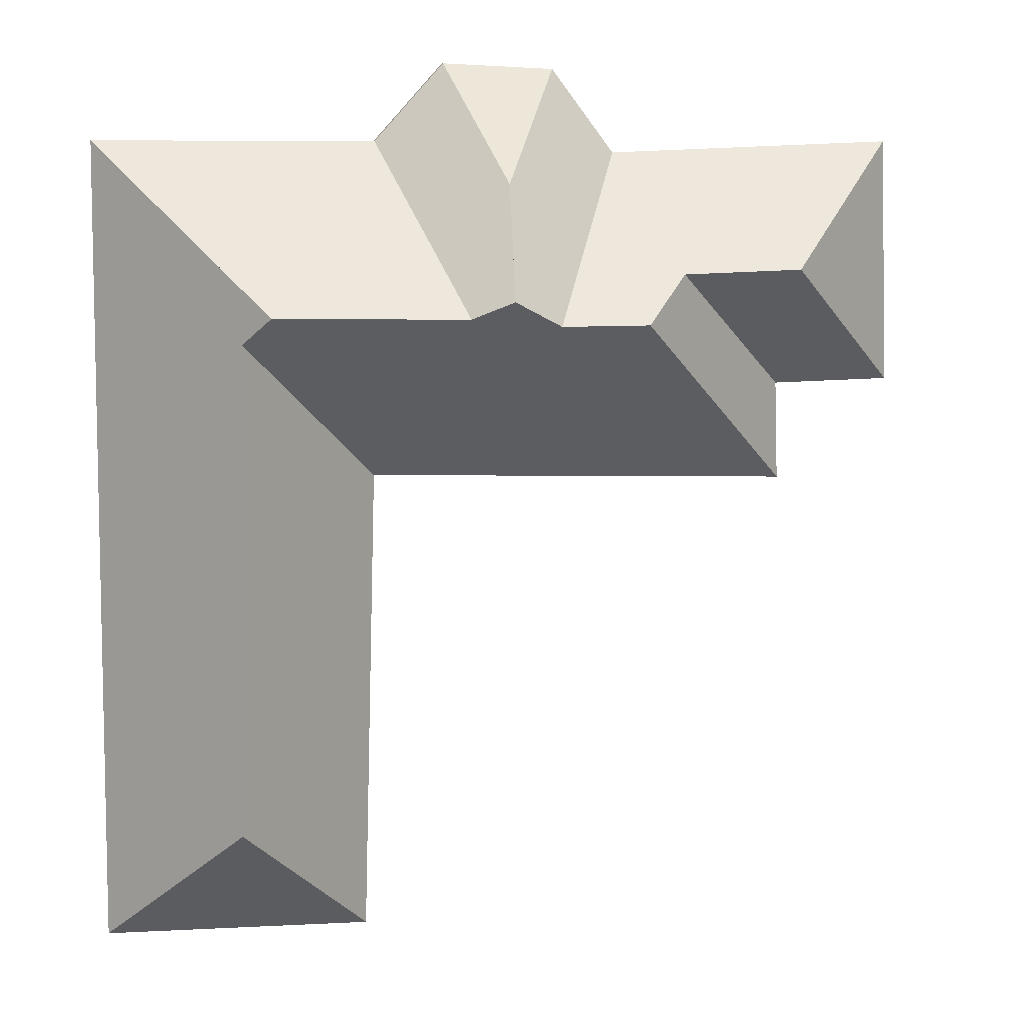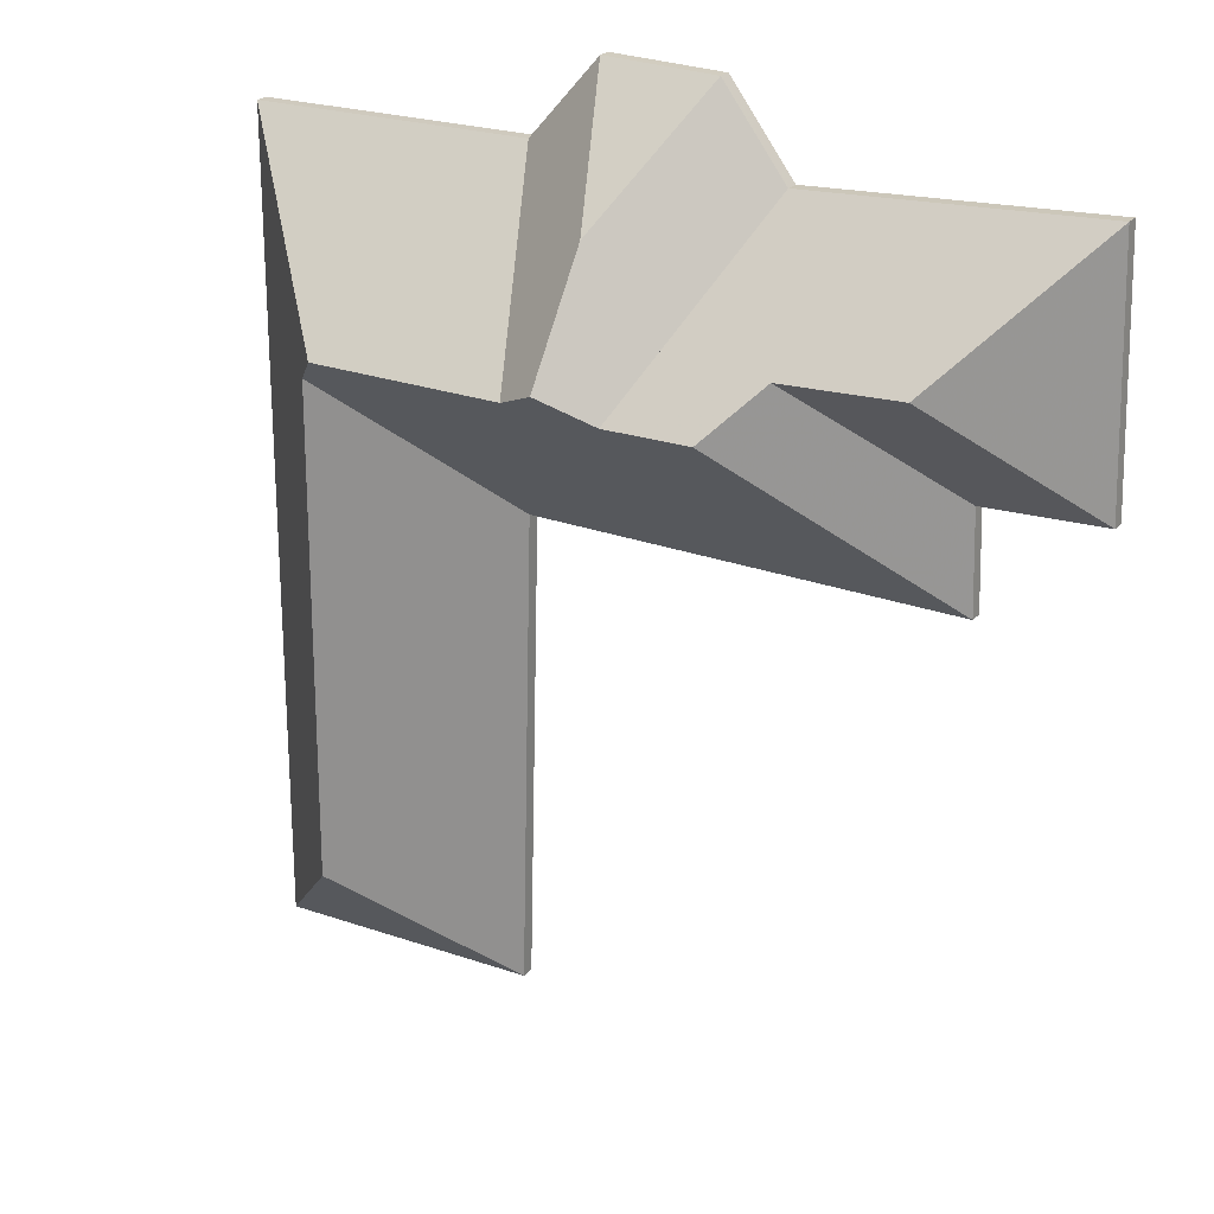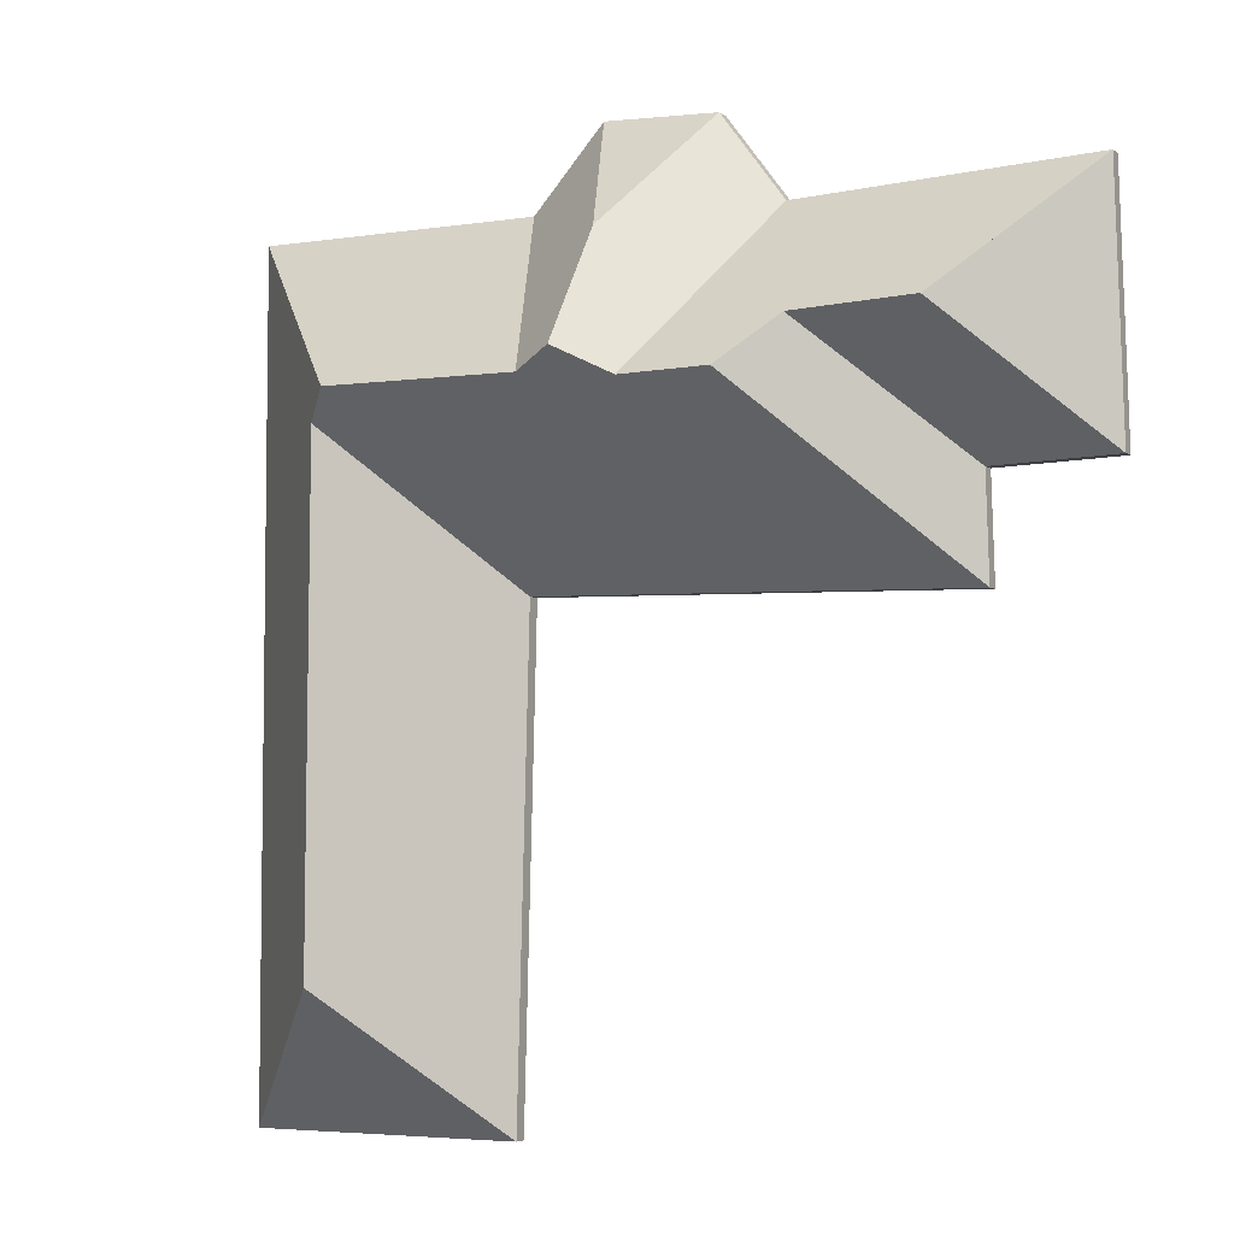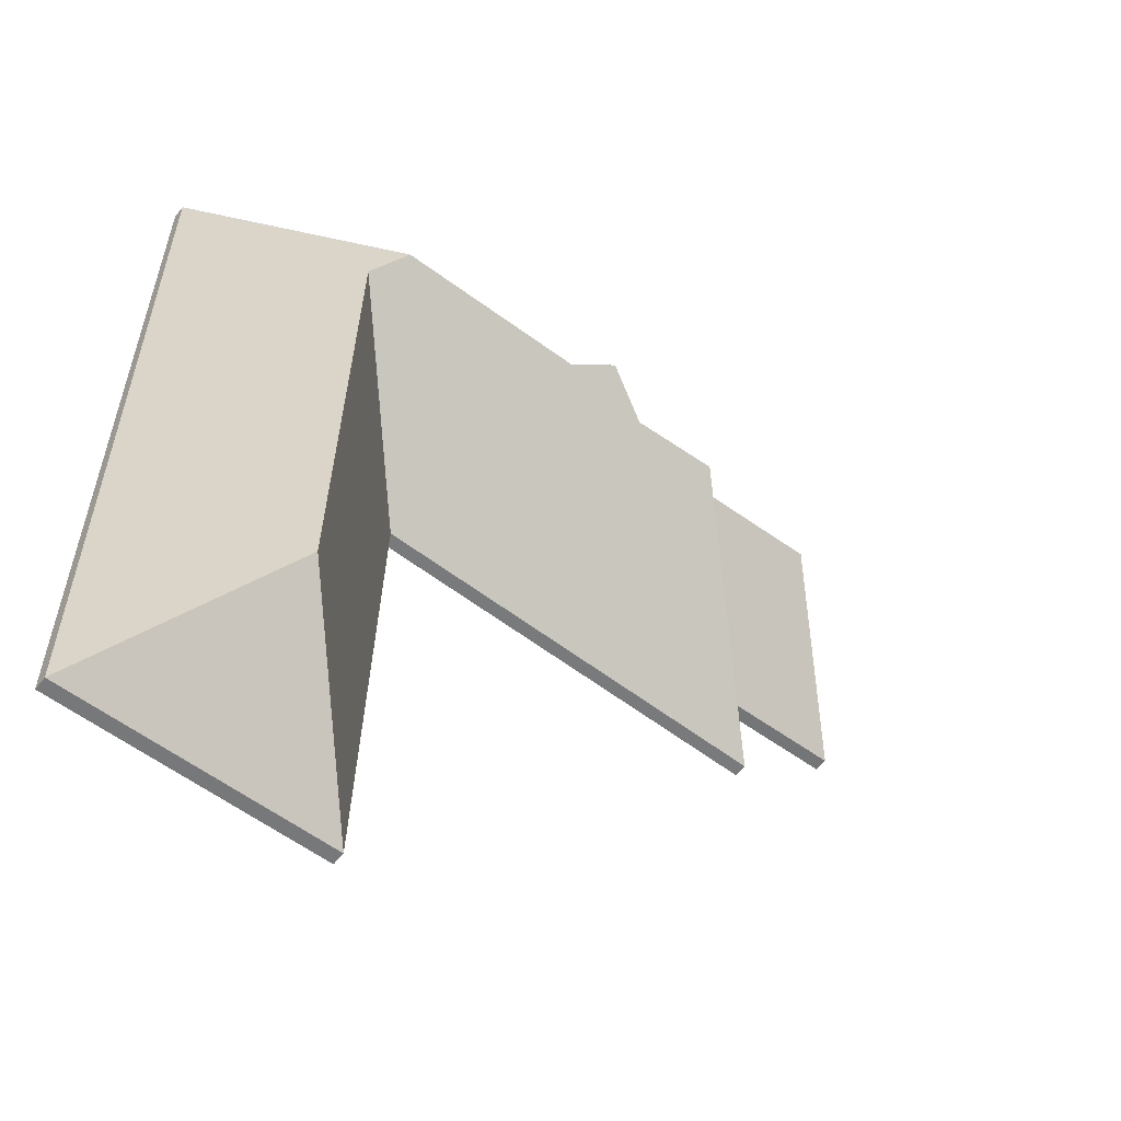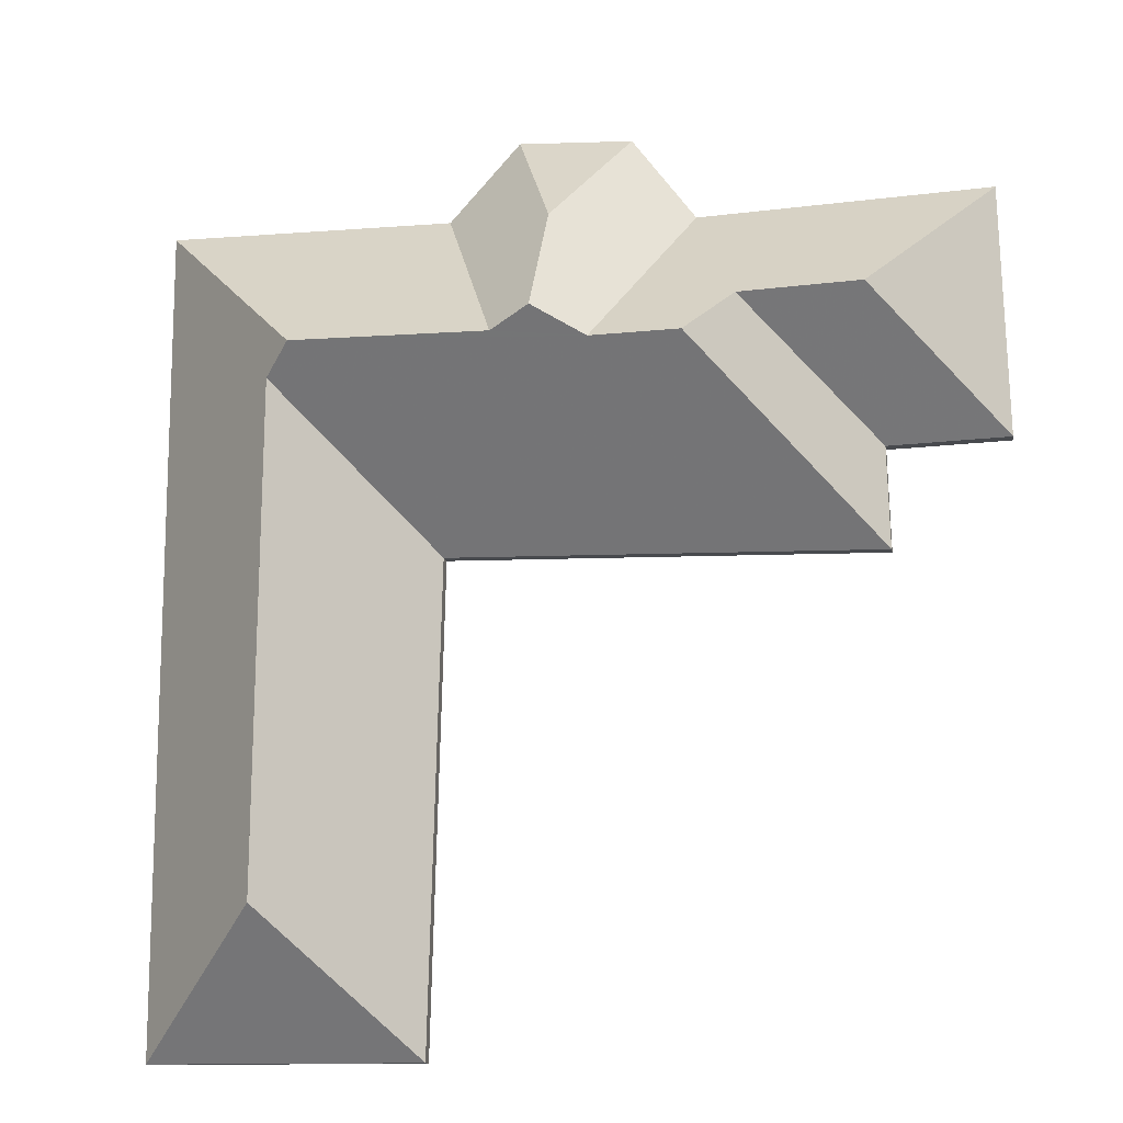
<metadata>
{"format":"obj","ext":"obj","renderer":"f3d","projection":"perspective","resolution":1024,"background":"white","views":[{"elev":8.0,"azim":171.5,"up":"+Z"},{"elev":23.1,"azim":-149.8,"up":"+Z"},{"elev":-4.6,"azim":-153.0,"up":"+Z"},{"elev":-57.4,"azim":142.1,"up":"+Z"},{"elev":-13.1,"azim":-169.7,"up":"+Z"}]}
</metadata>
<code>
v -6.137 0.1701 -1.486
v -6.111 0.1437 -1.512
v -6.111 0.141 -1.512
v -6.137 0.1675 -1.486
v -6.138 0.1712 -1.392
v -6.137 0.1701 -1.486
v -6.137 0.1675 -1.486
v -6.138 0.1686 -1.392
v -6.144 0.1765 -1.387
v -6.138 0.1712 -1.392
v -6.138 0.1686 -1.392
v -6.144 0.1739 -1.387
v -6.135 0.1674 -1.378
v -6.144 0.1765 -1.387
v -6.144 0.1739 -1.387
v -6.135 0.1648 -1.378
v -6.111 0.1437 -1.512
v -6.111 0.1437 -1.354
v -6.111 0.141 -1.354
v -6.111 0.141 -1.512
v -6.111 0.1437 -1.354
v -6.135 0.1674 -1.378
v -6.135 0.1648 -1.378
v -6.111 0.141 -1.354
v -6.111 0.1437 -1.512
v -6.137 0.1701 -1.486
v -6.111 0.1437 -1.354
v -6.138 0.1712 -1.392
v -6.144 0.1765 -1.387
v -6.111 0.141 -1.354
v -6.144 0.1739 -1.387
v -6.138 0.1686 -1.392
v -6.137 0.1675 -1.486
v -6.111 0.141 -1.512
v -6.111 0.1437 -1.354
v -6.135 0.1437 -1.354
v -6.135 0.141 -1.354
v -6.111 0.141 -1.354
v -6.135 0.1437 -1.354
v -6.135 0.1674 -1.378
v -6.135 0.1648 -1.378
v -6.135 0.141 -1.354
v -6.135 0.1674 -1.378
v -6.111 0.1437 -1.354
v -6.111 0.141 -1.354
v -6.135 0.1648 -1.378
v -6.135 0.1437 -1.354
v -6.111 0.1437 -1.354
v -6.135 0.1674 -1.378
v -6.135 0.1648 -1.378
v -6.111 0.141 -1.354
v -6.135 0.141 -1.354
v -6.135 0.1674 -1.378
v -6.135 0.1437 -1.354
v -6.135 0.141 -1.354
v -6.135 0.1648 -1.378
v -6.144 0.1765 -1.387
v -6.135 0.1674 -1.378
v -6.135 0.1648 -1.378
v -6.144 0.1739 -1.387
v -6.135 0.1437 -1.354
v -6.166 0.1437 -1.354
v -6.166 0.141 -1.354
v -6.135 0.141 -1.354
v -6.181 0.1769 -1.387
v -6.144 0.1765 -1.387
v -6.144 0.1739 -1.387
v -6.181 0.1742 -1.387
v -6.166 0.1437 -1.354
v -6.181 0.1769 -1.387
v -6.181 0.1742 -1.387
v -6.166 0.141 -1.354
v -6.144 0.1765 -1.387
v -6.181 0.1769 -1.387
v -6.166 0.1437 -1.354
v -6.135 0.1437 -1.354
v -6.135 0.1674 -1.378
v -6.166 0.141 -1.354
v -6.181 0.1742 -1.387
v -6.144 0.1739 -1.387
v -6.135 0.1648 -1.378
v -6.135 0.141 -1.354
v -6.137 0.1701 -1.486
v -6.163 0.1437 -1.513
v -6.163 0.141 -1.513
v -6.137 0.1675 -1.486
v -6.163 0.1437 -1.513
v -6.111 0.1437 -1.512
v -6.111 0.141 -1.512
v -6.163 0.141 -1.513
v -6.111 0.1437 -1.512
v -6.137 0.1701 -1.486
v -6.137 0.1675 -1.486
v -6.111 0.141 -1.512
v -6.163 0.1437 -1.513
v -6.137 0.1701 -1.486
v -6.111 0.1437 -1.512
v -6.111 0.141 -1.512
v -6.137 0.1675 -1.486
v -6.163 0.141 -1.513
v -6.138 0.1712 -1.392
v -6.165 0.1437 -1.42
v -6.165 0.141 -1.42
v -6.138 0.1686 -1.392
v -6.137 0.1701 -1.486
v -6.138 0.1712 -1.392
v -6.138 0.1686 -1.392
v -6.137 0.1675 -1.486
v -6.165 0.1437 -1.42
v -6.163 0.1437 -1.513
v -6.163 0.141 -1.513
v -6.165 0.141 -1.42
v -6.163 0.1437 -1.513
v -6.137 0.1701 -1.486
v -6.137 0.1675 -1.486
v -6.163 0.141 -1.513
v -6.138 0.1712 -1.392
v -6.137 0.1701 -1.486
v -6.163 0.1437 -1.513
v -6.165 0.1437 -1.42
v -6.163 0.141 -1.513
v -6.137 0.1675 -1.486
v -6.138 0.1686 -1.392
v -6.165 0.141 -1.42
v -6.188 0.1804 -1.384
v -6.181 0.1769 -1.387
v -6.181 0.1742 -1.387
v -6.188 0.1778 -1.384
v -6.181 0.1769 -1.387
v -6.166 0.1437 -1.354
v -6.166 0.141 -1.354
v -6.181 0.1742 -1.387
v -6.189 0.1667 -1.362
v -6.188 0.1804 -1.384
v -6.188 0.1778 -1.384
v -6.189 0.1641 -1.362
v -6.166 0.1437 -1.354
v -6.179 0.1437 -1.339
v -6.179 0.141 -1.339
v -6.166 0.141 -1.354
v -6.179 0.1437 -1.339
v -6.189 0.1667 -1.362
v -6.189 0.1641 -1.362
v -6.179 0.141 -1.339
v -6.188 0.1804 -1.384
v -6.189 0.1667 -1.362
v -6.179 0.1437 -1.339
v -6.166 0.1437 -1.354
v -6.181 0.1769 -1.387
v -6.179 0.141 -1.339
v -6.189 0.1641 -1.362
v -6.188 0.1778 -1.384
v -6.181 0.1742 -1.387
v -6.166 0.141 -1.354
v -6.189 0.1667 -1.362
v -6.179 0.1437 -1.339
v -6.179 0.141 -1.339
v -6.189 0.1641 -1.362
v -6.179 0.1437 -1.339
v -6.201 0.1437 -1.34
v -6.201 0.141 -1.34
v -6.179 0.141 -1.339
v -6.201 0.1437 -1.34
v -6.189 0.1667 -1.362
v -6.189 0.1641 -1.362
v -6.201 0.141 -1.34
v -6.179 0.1437 -1.339
v -6.189 0.1667 -1.362
v -6.201 0.1437 -1.34
v -6.201 0.141 -1.34
v -6.189 0.1641 -1.362
v -6.179 0.141 -1.339
v -6.189 0.1667 -1.362
v -6.201 0.1437 -1.34
v -6.201 0.141 -1.34
v -6.189 0.1641 -1.362
v -6.201 0.1437 -1.34
v -6.213 0.1437 -1.356
v -6.213 0.141 -1.356
v -6.201 0.141 -1.34
v -6.188 0.1804 -1.384
v -6.189 0.1667 -1.362
v -6.189 0.1641 -1.362
v -6.188 0.1778 -1.384
v -6.198 0.1757 -1.389
v -6.188 0.1804 -1.384
v -6.188 0.1778 -1.384
v -6.198 0.1731 -1.389
v -6.213 0.1437 -1.356
v -6.198 0.1757 -1.389
v -6.198 0.1731 -1.389
v -6.213 0.141 -1.356
v -6.188 0.1804 -1.384
v -6.198 0.1757 -1.389
v -6.213 0.1437 -1.356
v -6.201 0.1437 -1.34
v -6.189 0.1667 -1.362
v -6.213 0.141 -1.356
v -6.198 0.1731 -1.389
v -6.188 0.1778 -1.384
v -6.189 0.1641 -1.362
v -6.201 0.141 -1.34
v -6.215 0.1762 -1.388
v -6.223 0.1674 -1.379
v -6.223 0.1648 -1.379
v -6.215 0.1736 -1.388
v -6.223 0.1674 -1.379
v -6.248 0.1437 -1.402
v -6.248 0.141 -1.402
v -6.223 0.1648 -1.379
v -6.248 0.1437 -1.402
v -6.248 0.1437 -1.422
v -6.248 0.141 -1.422
v -6.248 0.141 -1.402
v -6.248 0.1437 -1.422
v -6.215 0.1762 -1.388
v -6.215 0.1736 -1.388
v -6.248 0.141 -1.422
v -6.223 0.1674 -1.379
v -6.215 0.1762 -1.388
v -6.248 0.1437 -1.422
v -6.248 0.1437 -1.402
v -6.248 0.141 -1.422
v -6.215 0.1736 -1.388
v -6.223 0.1648 -1.379
v -6.248 0.141 -1.402
v -6.215 0.1762 -1.388
v -6.248 0.1437 -1.422
v -6.248 0.141 -1.422
v -6.215 0.1736 -1.388
v -6.198 0.1757 -1.389
v -6.215 0.1762 -1.388
v -6.215 0.1736 -1.388
v -6.198 0.1731 -1.389
v -6.188 0.1804 -1.384
v -6.198 0.1757 -1.389
v -6.198 0.1731 -1.389
v -6.188 0.1778 -1.384
v -6.181 0.1769 -1.387
v -6.188 0.1804 -1.384
v -6.188 0.1778 -1.384
v -6.181 0.1742 -1.387
v -6.248 0.1437 -1.422
v -6.165 0.1437 -1.42
v -6.165 0.141 -1.42
v -6.248 0.141 -1.422
v -6.144 0.1765 -1.387
v -6.181 0.1769 -1.387
v -6.181 0.1742 -1.387
v -6.144 0.1739 -1.387
v -6.138 0.1712 -1.392
v -6.144 0.1765 -1.387
v -6.144 0.1739 -1.387
v -6.138 0.1686 -1.392
v -6.165 0.1437 -1.42
v -6.138 0.1712 -1.392
v -6.138 0.1686 -1.392
v -6.165 0.141 -1.42
v -6.198 0.1757 -1.389
v -6.188 0.1804 -1.384
v -6.181 0.1769 -1.387
v -6.144 0.1765 -1.387
v -6.138 0.1712 -1.392
v -6.215 0.1762 -1.388
v -6.248 0.1437 -1.422
v -6.165 0.1437 -1.42
v -6.181 0.1742 -1.387
v -6.188 0.1778 -1.384
v -6.198 0.1731 -1.389
v -6.144 0.1739 -1.387
v -6.138 0.1686 -1.392
v -6.215 0.1736 -1.388
v -6.165 0.141 -1.42
v -6.248 0.141 -1.422
v -6.215 0.1762 -1.388
v -6.198 0.1757 -1.389
v -6.198 0.1731 -1.389
v -6.215 0.1736 -1.388
v -6.198 0.1757 -1.389
v -6.213 0.1437 -1.356
v -6.213 0.141 -1.356
v -6.198 0.1731 -1.389
v -6.223 0.1674 -1.379
v -6.215 0.1762 -1.388
v -6.215 0.1736 -1.388
v -6.223 0.1648 -1.379
v -6.246 0.1676 -1.379
v -6.223 0.1674 -1.379
v -6.223 0.1648 -1.379
v -6.246 0.165 -1.379
v -6.213 0.1437 -1.356
v -6.269 0.1437 -1.354
v -6.269 0.141 -1.354
v -6.213 0.141 -1.356
v -6.269 0.1437 -1.354
v -6.246 0.1676 -1.379
v -6.246 0.165 -1.379
v -6.269 0.141 -1.354
v -6.198 0.1757 -1.389
v -6.215 0.1762 -1.388
v -6.223 0.1674 -1.379
v -6.213 0.1437 -1.356
v -6.269 0.1437 -1.354
v -6.246 0.1676 -1.379
v -6.223 0.1648 -1.379
v -6.215 0.1736 -1.388
v -6.198 0.1731 -1.389
v -6.269 0.141 -1.354
v -6.246 0.165 -1.379
v -6.213 0.141 -1.356
v -6.271 0.1437 -1.402
v -6.248 0.1437 -1.402
v -6.248 0.141 -1.402
v -6.271 0.141 -1.402
v -6.246 0.1676 -1.379
v -6.271 0.1437 -1.402
v -6.271 0.141 -1.402
v -6.246 0.165 -1.379
v -6.223 0.1674 -1.379
v -6.246 0.1676 -1.379
v -6.246 0.165 -1.379
v -6.223 0.1648 -1.379
v -6.248 0.1437 -1.402
v -6.223 0.1674 -1.379
v -6.223 0.1648 -1.379
v -6.248 0.141 -1.402
v -6.246 0.1676 -1.379
v -6.223 0.1674 -1.379
v -6.248 0.1437 -1.402
v -6.271 0.1437 -1.402
v -6.248 0.141 -1.402
v -6.223 0.1648 -1.379
v -6.246 0.165 -1.379
v -6.271 0.141 -1.402
v -6.246 0.1676 -1.379
v -6.269 0.1437 -1.354
v -6.269 0.141 -1.354
v -6.246 0.165 -1.379
v -6.269 0.1437 -1.354
v -6.271 0.1437 -1.402
v -6.271 0.141 -1.402
v -6.269 0.141 -1.354
v -6.271 0.1437 -1.402
v -6.246 0.1676 -1.379
v -6.246 0.165 -1.379
v -6.271 0.141 -1.402
v -6.269 0.1437 -1.354
v -6.246 0.1676 -1.379
v -6.271 0.1437 -1.402
v -6.271 0.141 -1.402
v -6.246 0.165 -1.379
v -6.269 0.141 -1.354
f 1 2 3
f 1 3 4
f 5 6 7
f 5 7 8
f 9 10 11
f 9 11 12
f 13 14 15
f 13 15 16
f 17 18 19
f 17 19 20
f 21 22 23
f 21 23 24
f 25 26 27
f 27 26 28
f 27 28 29
f 30 31 32
f 30 32 33
f 30 33 34
f 35 36 37
f 35 37 38
f 39 40 41
f 39 41 42
f 43 44 45
f 43 45 46
f 47 48 49
f 50 51 52
f 53 54 55
f 53 55 56
f 57 58 59
f 57 59 60
f 61 62 63
f 61 63 64
f 65 66 67
f 65 67 68
f 69 70 71
f 69 71 72
f 73 74 75
f 73 75 76
f 73 76 77
f 78 79 80
f 78 80 81
f 78 81 82
f 83 84 85
f 83 85 86
f 87 88 89
f 87 89 90
f 91 92 93
f 91 93 94
f 95 96 97
f 98 99 100
f 101 102 103
f 101 103 104
f 105 106 107
f 105 107 108
f 109 110 111
f 109 111 112
f 113 114 115
f 113 115 116
f 117 118 119
f 117 119 120
f 121 122 123
f 121 123 124
f 125 126 127
f 125 127 128
f 129 130 131
f 129 131 132
f 133 134 135
f 133 135 136
f 137 138 139
f 137 139 140
f 141 142 143
f 141 143 144
f 145 146 147
f 145 147 148
f 145 148 149
f 150 151 152
f 150 152 153
f 150 153 154
f 155 156 157
f 155 157 158
f 159 160 161
f 159 161 162
f 163 164 165
f 163 165 166
f 167 168 169
f 170 171 172
f 173 174 175
f 173 175 176
f 177 178 179
f 177 179 180
f 181 182 183
f 181 183 184
f 185 186 187
f 185 187 188
f 189 190 191
f 189 191 192
f 193 194 195
f 193 195 196
f 193 196 197
f 198 199 200
f 198 200 201
f 198 201 202
f 203 204 205
f 203 205 206
f 207 208 209
f 207 209 210
f 211 212 213
f 211 213 214
f 215 216 217
f 215 217 218
f 219 220 221
f 219 221 222
f 223 224 225
f 223 225 226
f 227 228 229
f 227 229 230
f 231 232 233
f 231 233 234
f 235 236 237
f 235 237 238
f 239 240 241
f 239 241 242
f 243 244 245
f 243 245 246
f 247 248 249
f 247 249 250
f 251 252 253
f 251 253 254
f 255 256 257
f 255 257 258
f 259 260 261
f 259 261 262
f 259 262 263
f 264 259 263
f 265 264 263
f 265 263 266
f 267 268 269
f 270 267 269
f 271 270 269
f 271 269 272
f 273 271 274
f 274 271 272
f 275 276 277
f 275 277 278
f 279 280 281
f 279 281 282
f 283 284 285
f 283 285 286
f 287 288 289
f 287 289 290
f 291 292 293
f 291 293 294
f 295 296 297
f 295 297 298
f 299 300 301
f 302 299 301
f 302 301 303
f 303 301 304
f 305 306 307
f 308 309 305
f 308 305 310
f 310 305 307
f 311 312 313
f 311 313 314
f 315 316 317
f 315 317 318
f 319 320 321
f 319 321 322
f 323 324 325
f 323 325 326
f 327 328 329
f 327 329 330
f 331 332 333
f 331 333 334
f 335 336 337
f 335 337 338
f 339 340 341
f 339 341 342
f 343 344 345
f 343 345 346
f 347 348 349
f 350 351 352

</code>
